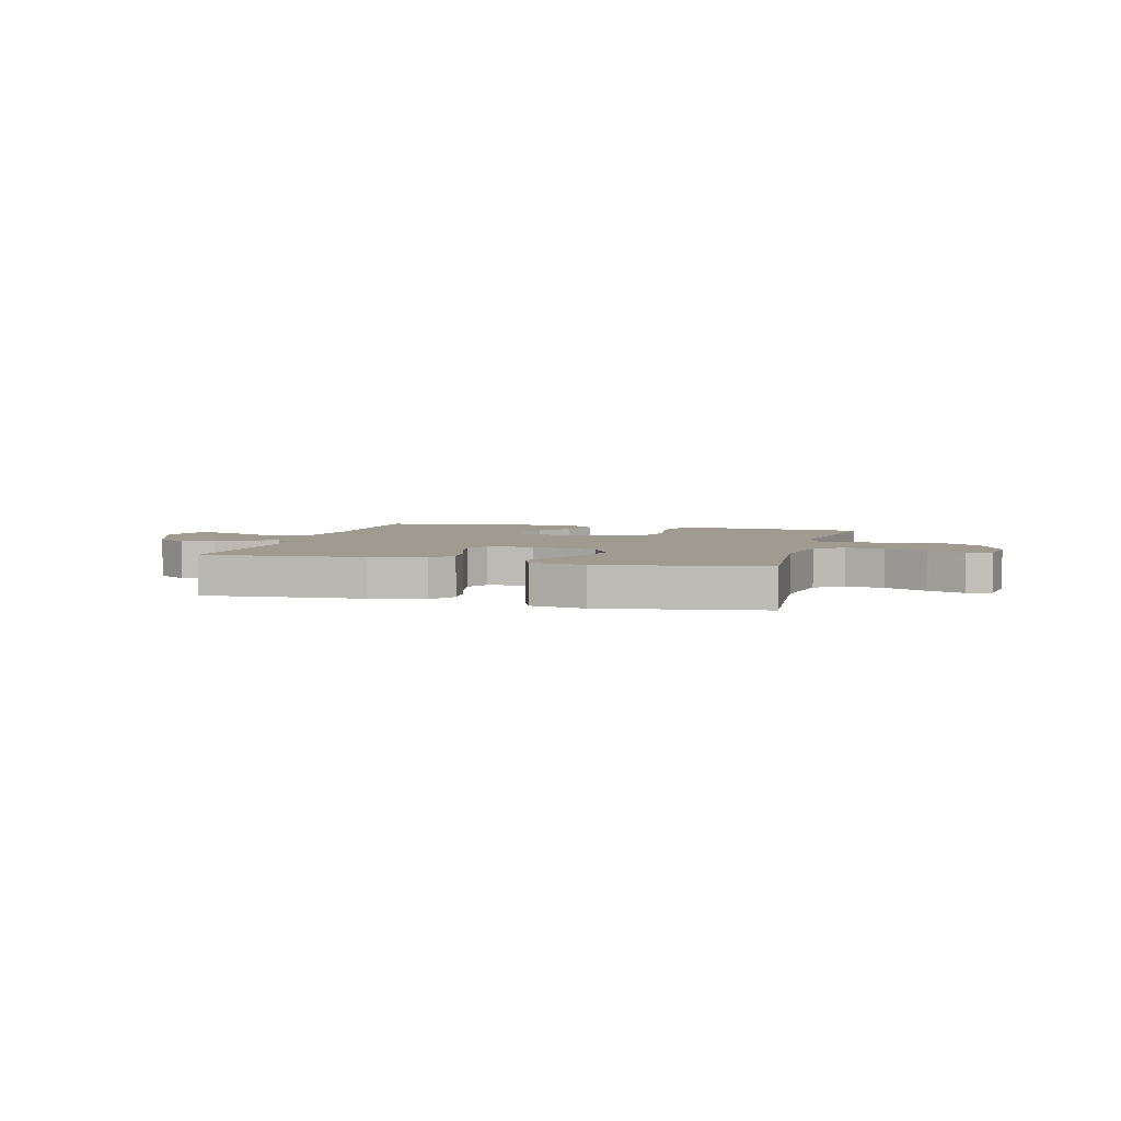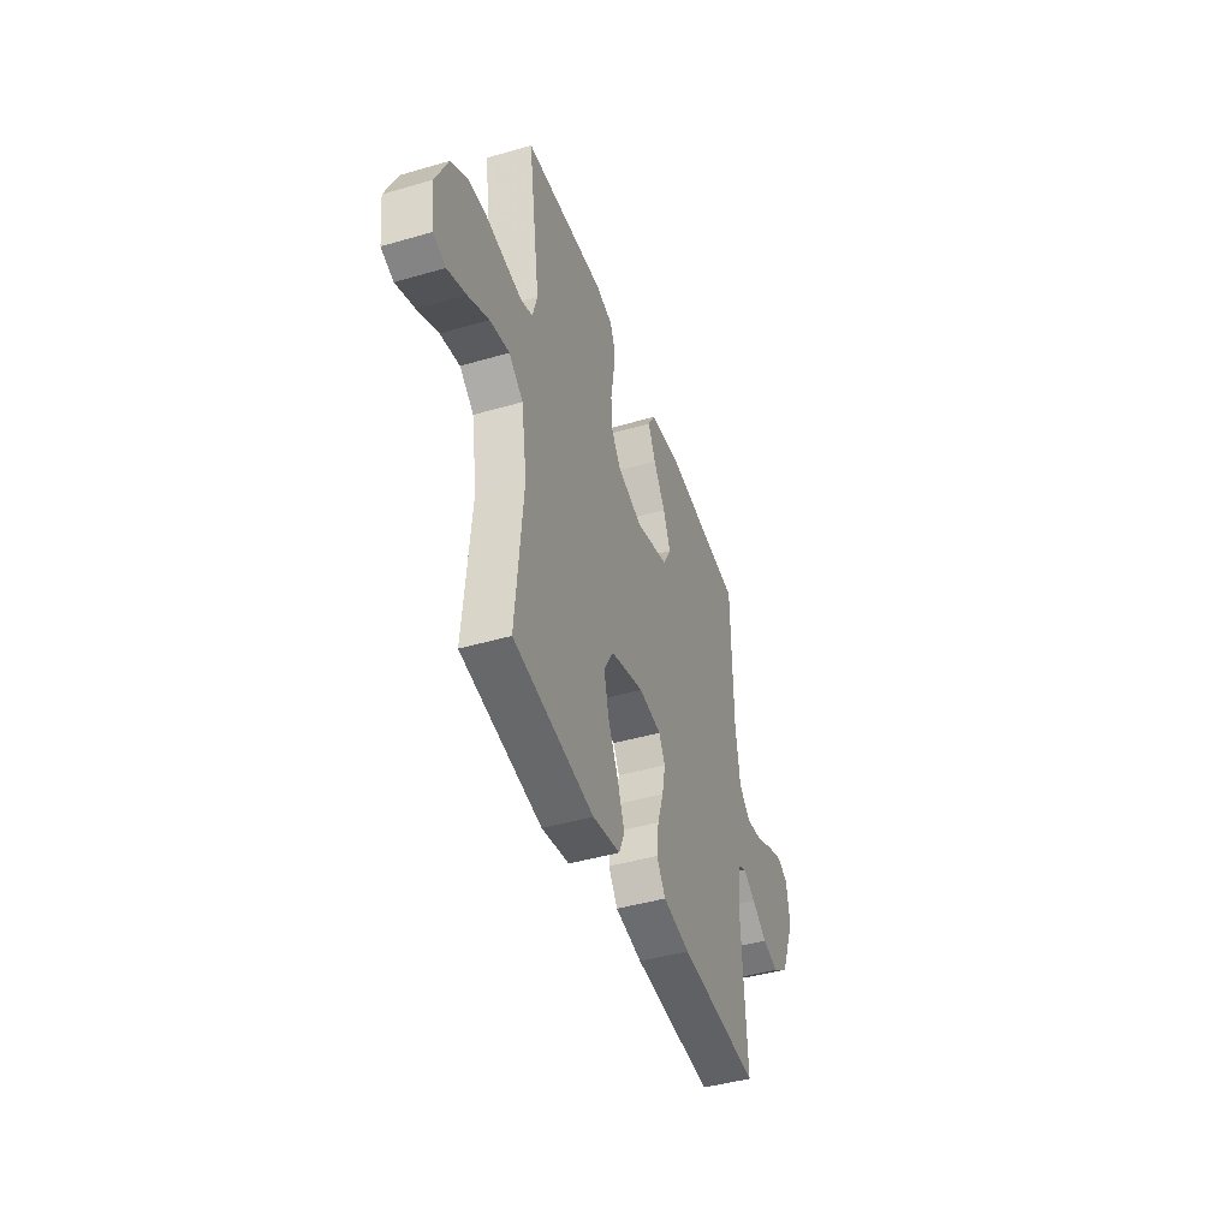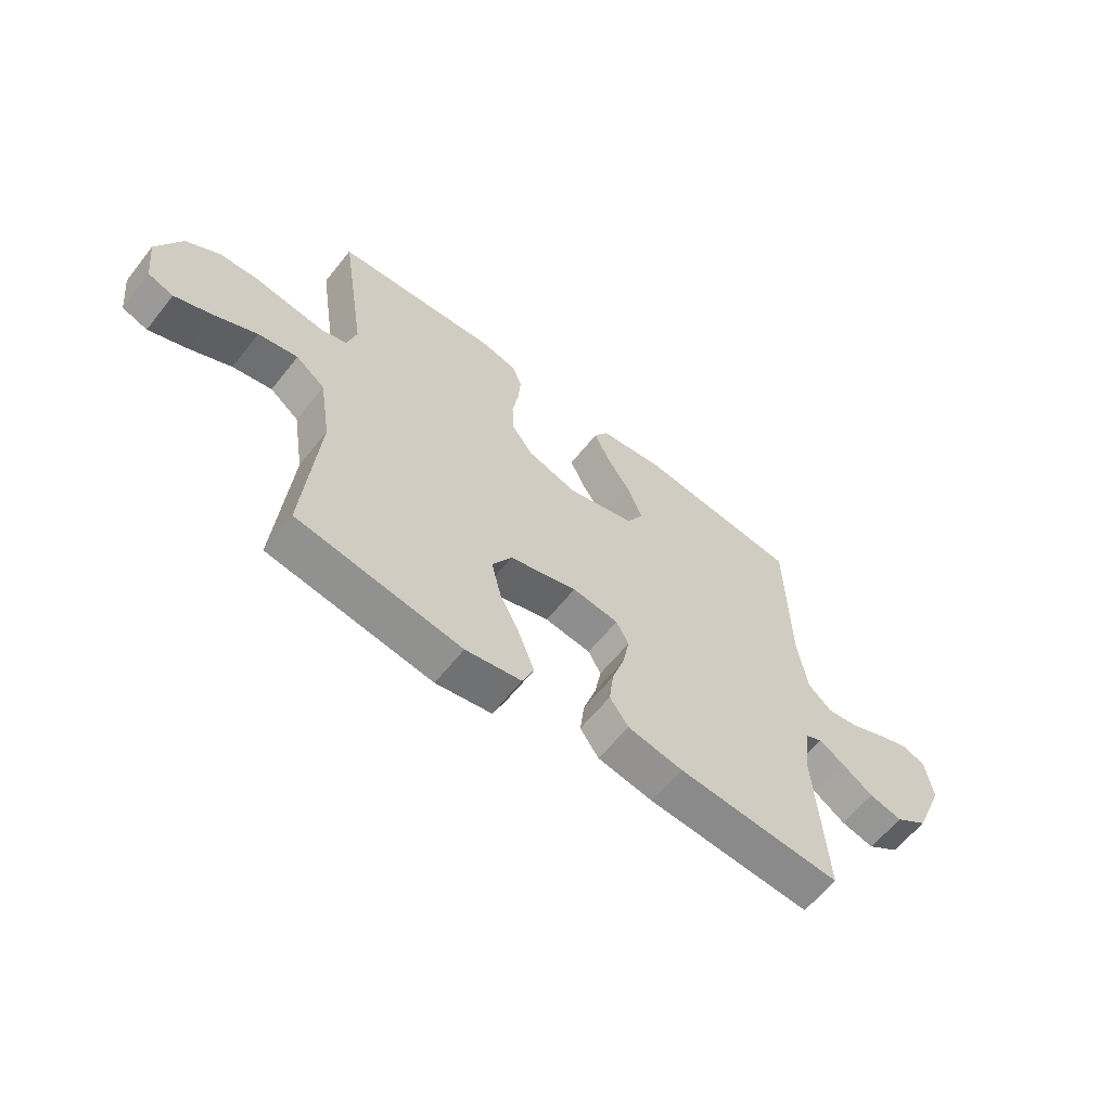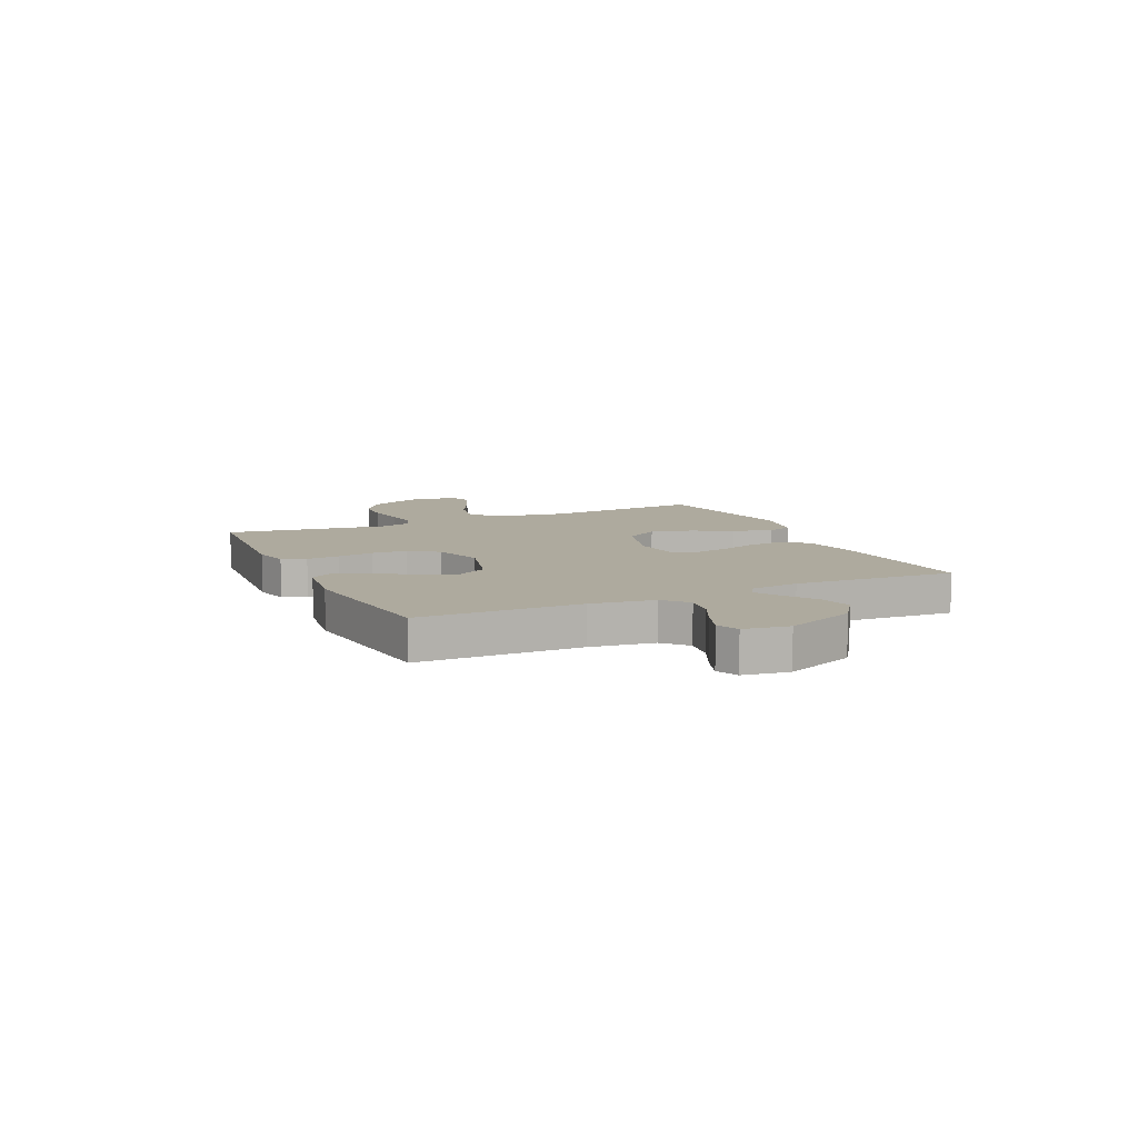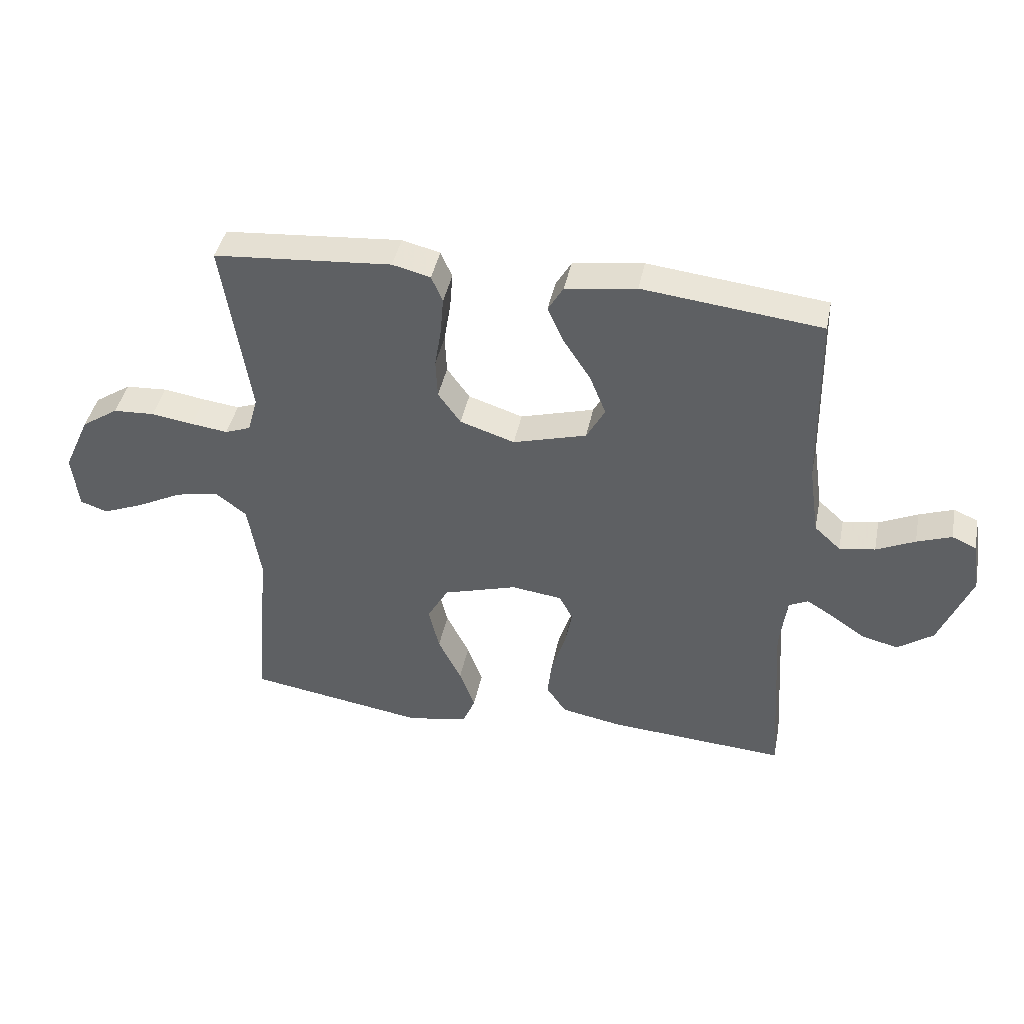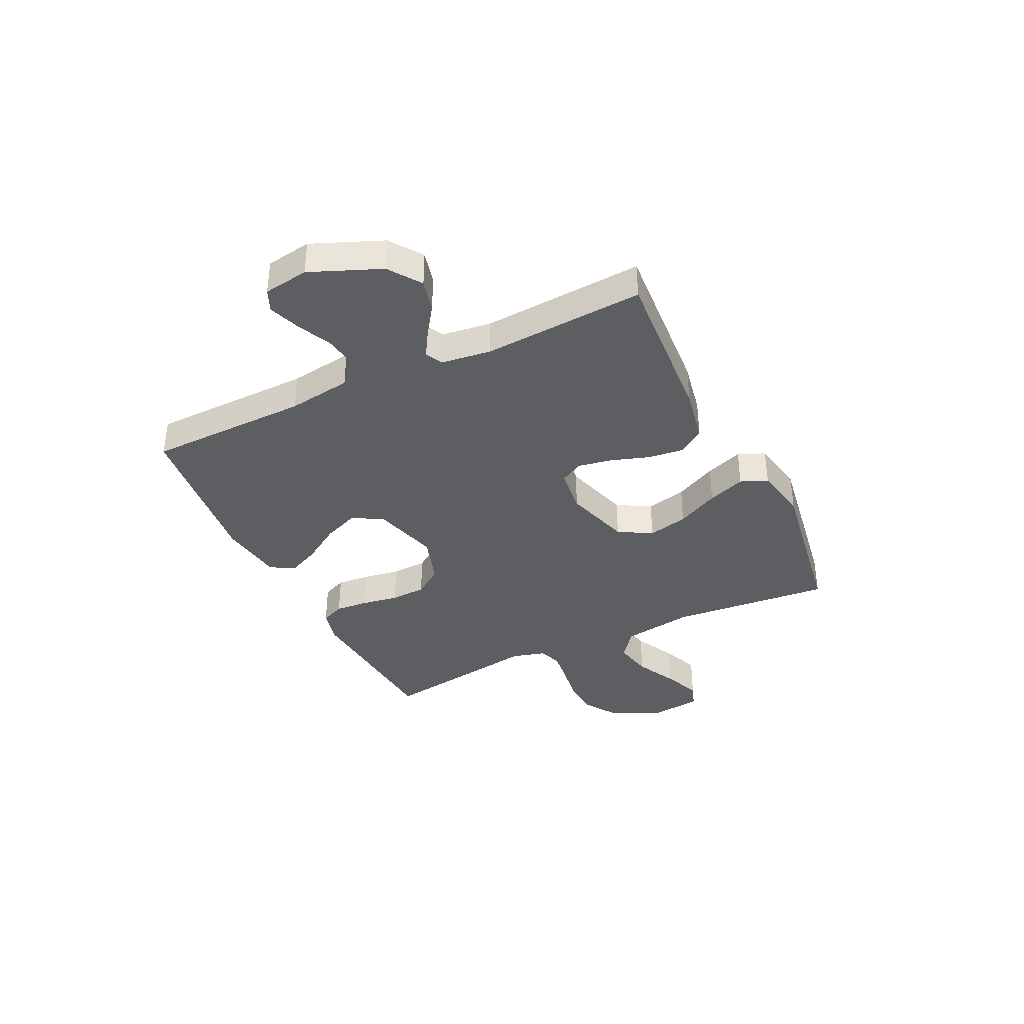
<metadata>
{"format":"obj","ext":"obj","renderer":"f3d","projection":"perspective","resolution":1024,"background":"white","views":[{"elev":4.2,"azim":-164.9,"up":"+Y"},{"elev":-44.0,"azim":-71.2,"up":"+Z"},{"elev":-61.4,"azim":-38.4,"up":"+Z"},{"elev":9.3,"azim":65.2,"up":"+Y"},{"elev":41.9,"azim":11.4,"up":"+Z"},{"elev":-37.5,"azim":115.8,"up":"+Y"}]}
</metadata>
<code>
v 0.5 0.07 -0.5
v 0.2 0.07 -0.479
v 0.099 0.07 -0.46
v 0.065 0.07 -0.411
v 0.073 0.07 -0.345
v 0.096 0.07 -0.275
v 0.108 0.07 -0.211
v 0.085 0.07 -0.168
v 0 0.07 -0.157
v -0.124 0.07 -0.194
v -0.16 0.07 -0.256
v -0.142 0.07 -0.331
v -0.103 0.07 -0.409
v -0.077 0.07 -0.479
v -0.098 0.07 -0.529
v -0.2 0.07 -0.548
v -0.5 0.07 -0.5
v -0.474 0.07 -0.2
v -0.495 0.07 -0.068
v -0.548 0.07 -0.027
v -0.62 0.07 -0.042
v -0.697 0.07 -0.081
v -0.766 0.07 -0.109
v -0.812 0.07 -0.093
v -0.823 0.07 0
v -0.779 0.07 0.097
v -0.717 0.07 0.138
v -0.647 0.07 0.142
v -0.576 0.07 0.131
v -0.514 0.07 0.123
v -0.471 0.07 0.139
v -0.454 0.07 0.2
v -0.5 0.07 0.5
v -0.2 0.07 0.524
v -0.136 0.07 0.508
v -0.117 0.07 0.464
v -0.122 0.07 0.402
v -0.133 0.07 0.334
v -0.13 0.07 0.268
v -0.092 0.07 0.215
v 0 0.07 0.185
v 0.124 0.07 0.22
v 0.155 0.07 0.276
v 0.128 0.07 0.343
v 0.083 0.07 0.412
v 0.055 0.07 0.473
v 0.081 0.07 0.517
v 0.2 0.07 0.534
v 0.5 0.07 0.5
v 0.505 0.07 0.2
v 0.522 0.07 0.082
v 0.566 0.07 0.042
v 0.626 0.07 0.051
v 0.691 0.07 0.081
v 0.749 0.07 0.102
v 0.79 0.07 0.084
v 0.803 0.07 0
v 0.749 0.07 -0.131
v 0.689 0.07 -0.173
v 0.628 0.07 -0.158
v 0.571 0.07 -0.119
v 0.525 0.07 -0.091
v 0.493 0.07 -0.107
v 0.481 0.07 -0.2
v 0.5 0 -0.5
v 0.2 0 -0.479
v 0.099 0 -0.46
v 0.065 0 -0.411
v 0.073 0 -0.345
v 0.096 0 -0.275
v 0.108 0 -0.211
v 0.085 0 -0.168
v 0 0 -0.157
v -0.124 0 -0.194
v -0.16 0 -0.256
v -0.142 0 -0.331
v -0.103 0 -0.409
v -0.077 0 -0.479
v -0.098 0 -0.529
v -0.2 0 -0.548
v -0.5 0 -0.5
v -0.474 0 -0.2
v -0.495 0 -0.068
v -0.548 0 -0.027
v -0.62 0 -0.042
v -0.697 0 -0.081
v -0.766 0 -0.109
v -0.812 0 -0.093
v -0.823 0 0
v -0.779 0 0.097
v -0.717 0 0.138
v -0.647 0 0.142
v -0.576 0 0.131
v -0.514 0 0.123
v -0.471 0 0.139
v -0.454 0 0.2
v -0.5 0 0.5
v -0.2 0 0.524
v -0.136 0 0.508
v -0.117 0 0.464
v -0.122 0 0.402
v -0.133 0 0.334
v -0.13 0 0.268
v -0.092 0 0.215
v 0 0 0.185
v 0.124 0 0.22
v 0.155 0 0.276
v 0.128 0 0.343
v 0.083 0 0.412
v 0.055 0 0.473
v 0.081 0 0.517
v 0.2 0 0.534
v 0.5 0 0.5
v 0.505 0 0.2
v 0.522 0 0.082
v 0.566 0 0.042
v 0.626 0 0.051
v 0.691 0 0.081
v 0.749 0 0.102
v 0.79 0 0.084
v 0.803 0 0
v 0.749 0 -0.131
v 0.689 0 -0.173
v 0.628 0 -0.158
v 0.571 0 -0.119
v 0.525 0 -0.091
v 0.493 0 -0.107
v 0.481 0 -0.2
f 59 60 61
f 58 59 61
f 57 58 61
f 56 57 61
f 55 56 61
f 54 55 61
f 53 54 61
f 52 53 61 62
f 51 52 62 63
f 48 49 50
f 47 48 50
f 46 47 50
f 45 46 50
f 44 45 50
f 50 51 63
f 44 50 63
f 43 44 63
f 36 37 38
f 35 36 38
f 34 35 38
f 33 34 38
f 32 33 38
f 31 32 38 39
f 27 28 29
f 26 27 29
f 25 26 29
f 24 25 29
f 23 24 29
f 22 23 29
f 21 22 29
f 20 21 29 30
f 19 20 30 31
f 16 17 18
f 15 16 18
f 14 15 18
f 13 14 18
f 12 13 18
f 18 19 31
f 12 18 31
f 11 12 31
f 4 5 6
f 3 4 6
f 2 3 6
f 1 2 6
f 64 1 6
f 64 6 7
f 64 7 8
f 63 64 8
f 43 63 8
f 42 43 8
f 41 42 8 9
f 40 41 9 10
f 31 39 40
f 11 31 40
f 10 11 40
f 125 124 123
f 125 123 122
f 125 122 121
f 125 121 120
f 125 120 119
f 125 119 118
f 125 118 117
f 126 125 117 116
f 127 126 116 115
f 114 113 112
f 114 112 111
f 114 111 110
f 114 110 109
f 114 109 108
f 127 115 114
f 127 114 108
f 127 108 107
f 102 101 100
f 102 100 99
f 102 99 98
f 102 98 97
f 102 97 96
f 103 102 96 95
f 93 92 91
f 93 91 90
f 93 90 89
f 93 89 88
f 93 88 87
f 93 87 86
f 93 86 85
f 94 93 85 84
f 95 94 84 83
f 82 81 80
f 82 80 79
f 82 79 78
f 82 78 77
f 82 77 76
f 95 83 82
f 95 82 76
f 95 76 75
f 70 69 68
f 70 68 67
f 70 67 66
f 70 66 65
f 70 65 128
f 71 70 128
f 72 71 128
f 72 128 127
f 72 127 107
f 72 107 106
f 73 72 106 105
f 74 73 105 104
f 104 103 95
f 104 95 75
f 104 75 74
f 1 65 66 2
f 2 66 67 3
f 3 67 68 4
f 4 68 69 5
f 5 69 70 6
f 6 70 71 7
f 7 71 72 8
f 8 72 73 9
f 9 73 74 10
f 10 74 75 11
f 11 75 76 12
f 12 76 77 13
f 13 77 78 14
f 14 78 79 15
f 15 79 80 16
f 16 80 81 17
f 17 81 82 18
f 18 82 83 19
f 19 83 84 20
f 20 84 85 21
f 21 85 86 22
f 22 86 87 23
f 23 87 88 24
f 24 88 89 25
f 25 89 90 26
f 26 90 91 27
f 27 91 92 28
f 28 92 93 29
f 29 93 94 30
f 30 94 95 31
f 31 95 96 32
f 32 96 97 33
f 33 97 98 34
f 34 98 99 35
f 35 99 100 36
f 36 100 101 37
f 37 101 102 38
f 38 102 103 39
f 39 103 104 40
f 40 104 105 41
f 41 105 106 42
f 42 106 107 43
f 43 107 108 44
f 44 108 109 45
f 45 109 110 46
f 46 110 111 47
f 47 111 112 48
f 48 112 113 49
f 49 113 114 50
f 50 114 115 51
f 51 115 116 52
f 52 116 117 53
f 53 117 118 54
f 54 118 119 55
f 55 119 120 56
f 56 120 121 57
f 57 121 122 58
f 58 122 123 59
f 59 123 124 60
f 60 124 125 61
f 61 125 126 62
f 62 126 127 63
f 63 127 128 64
f 64 128 65 1

</code>
